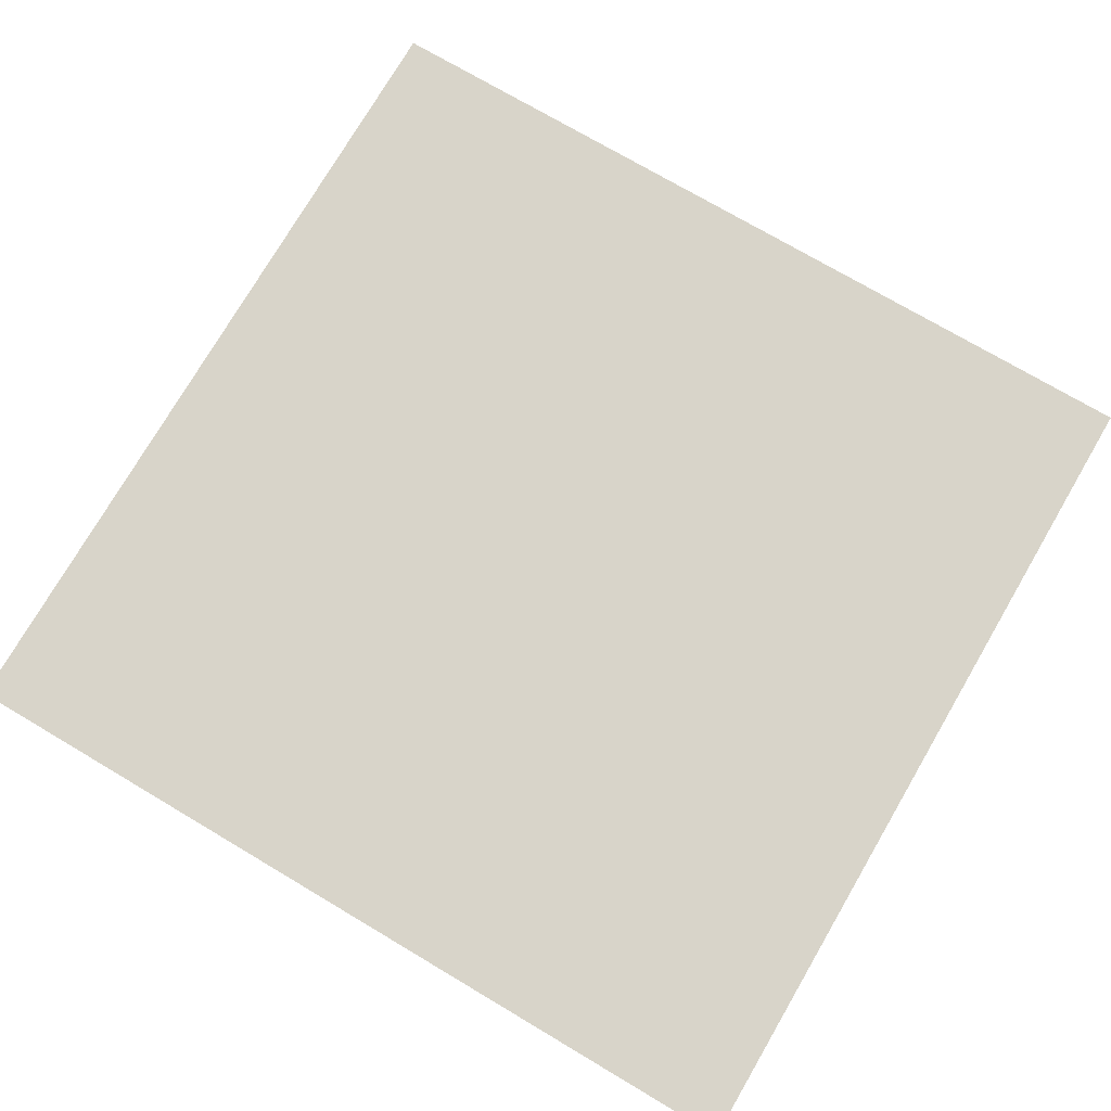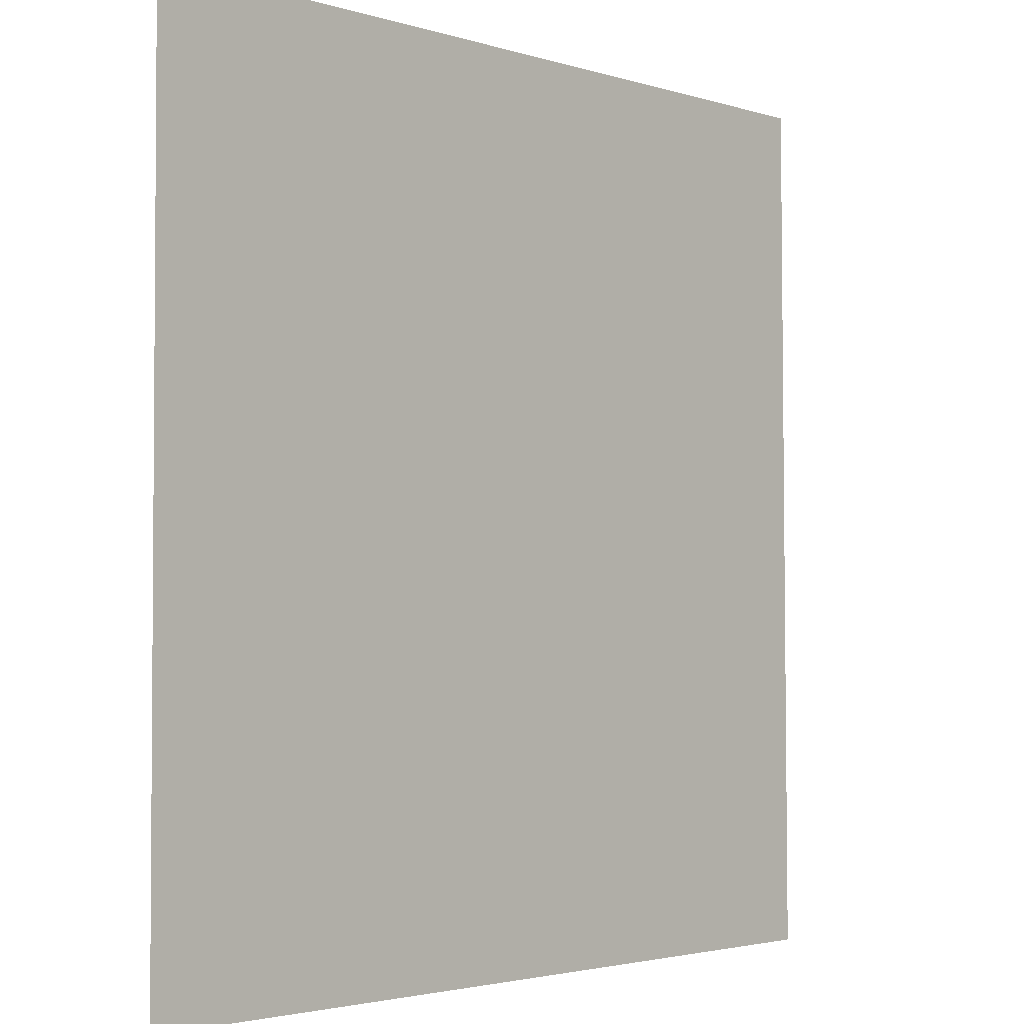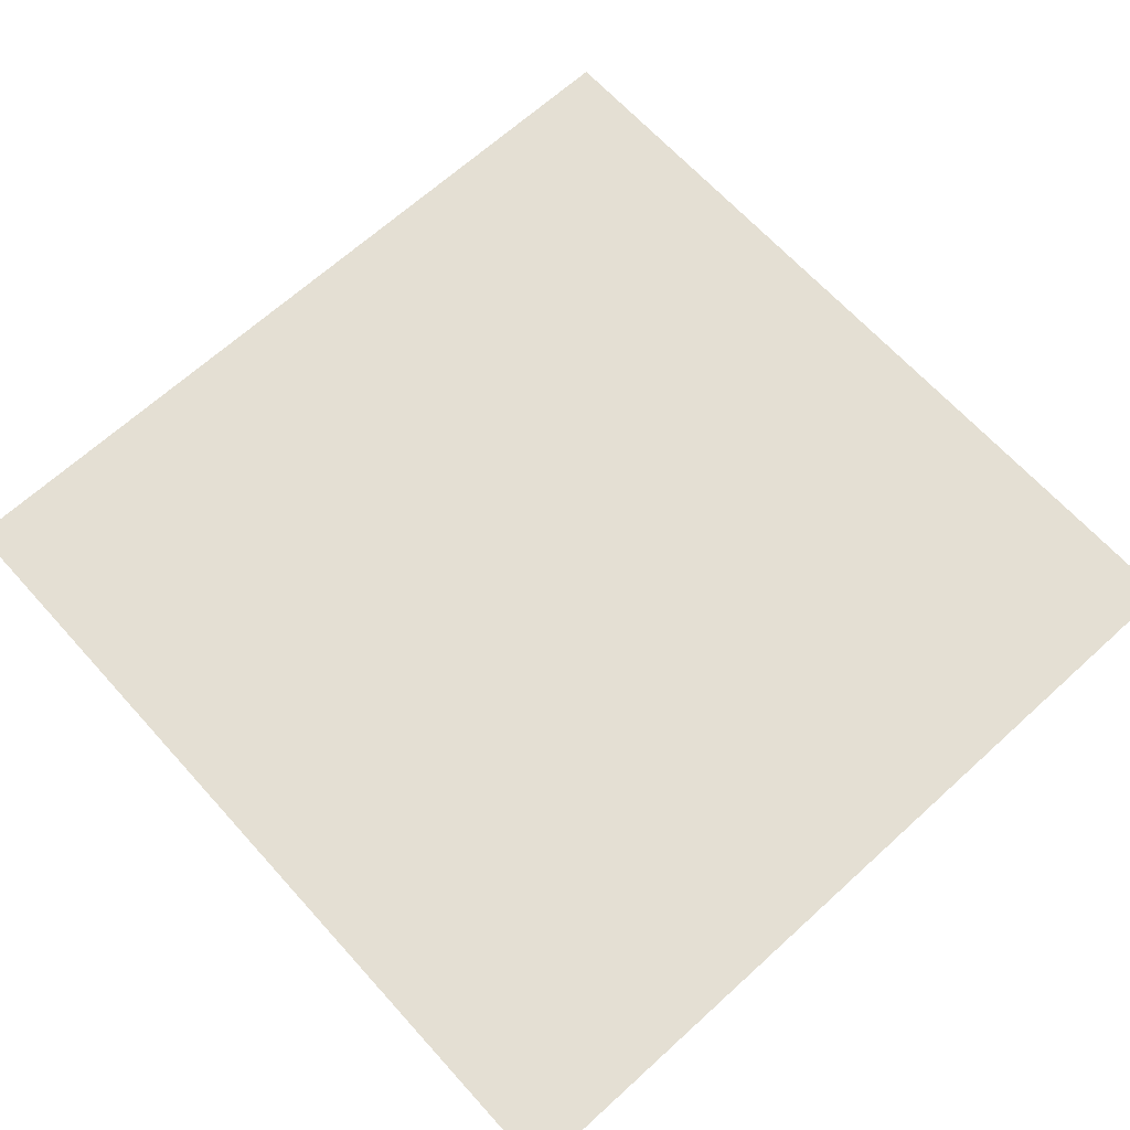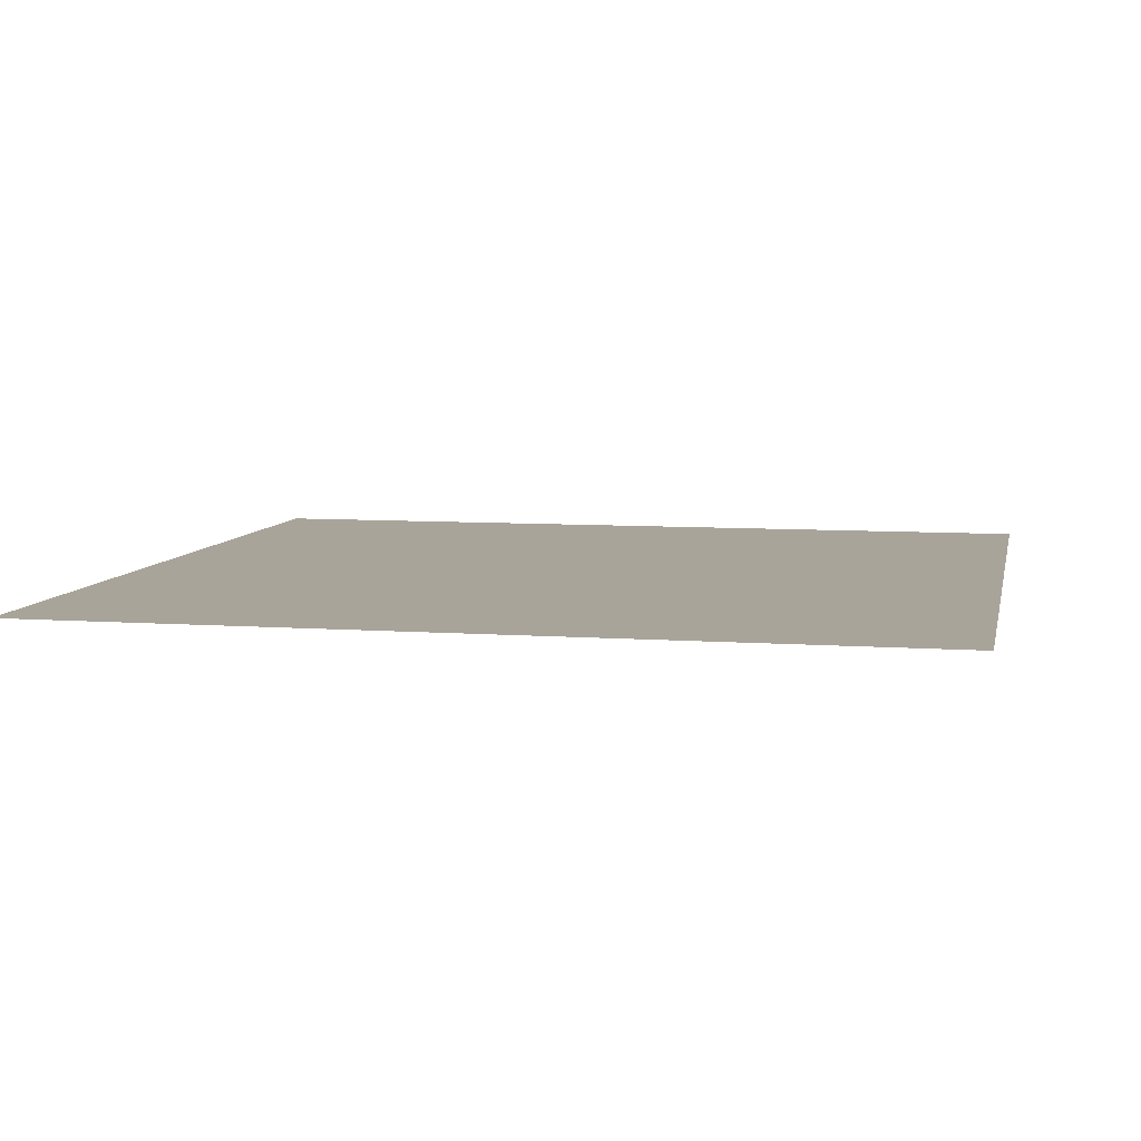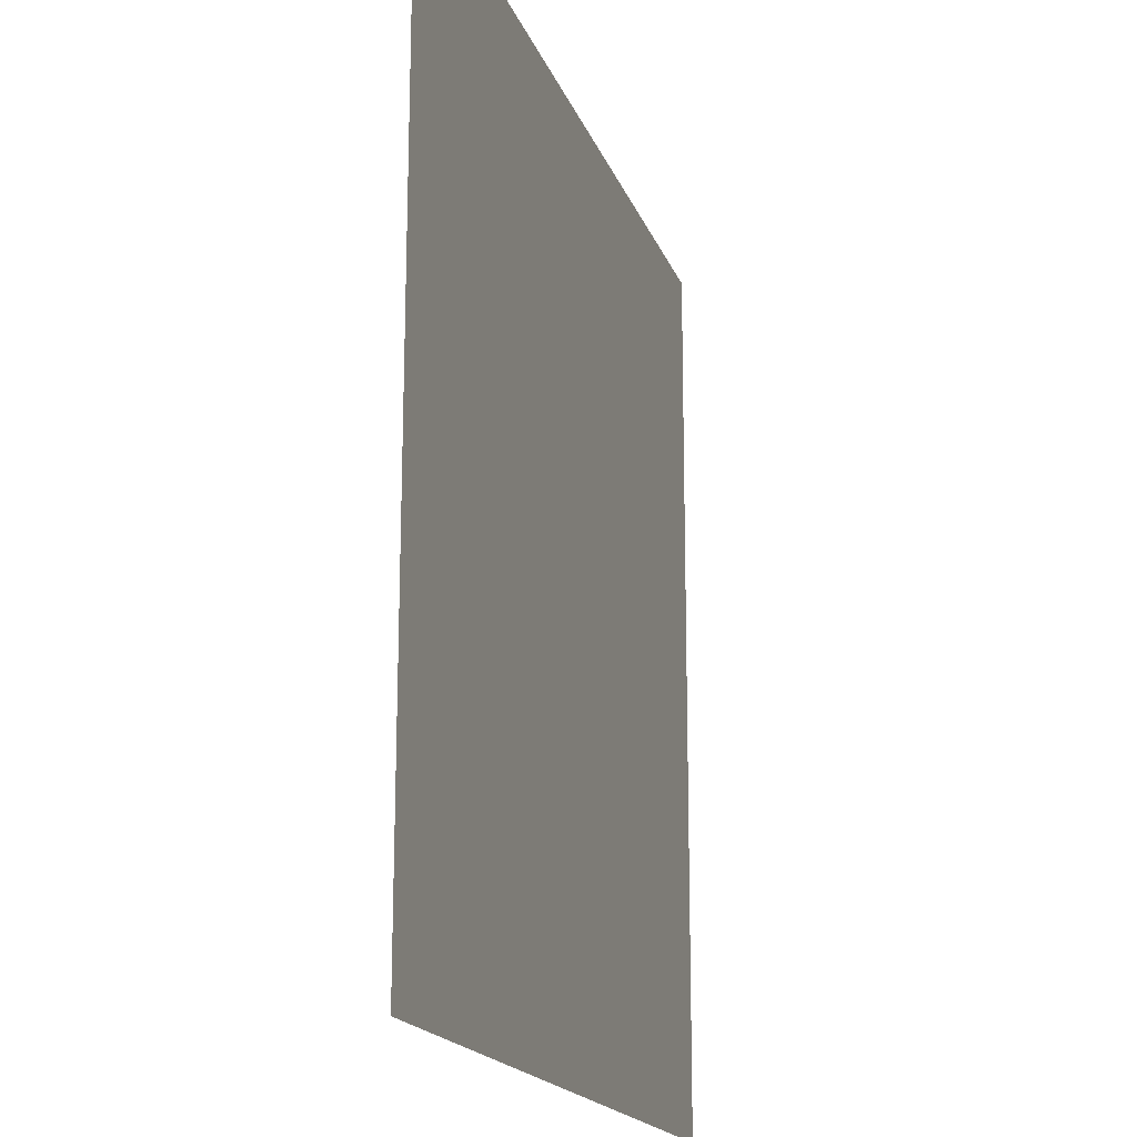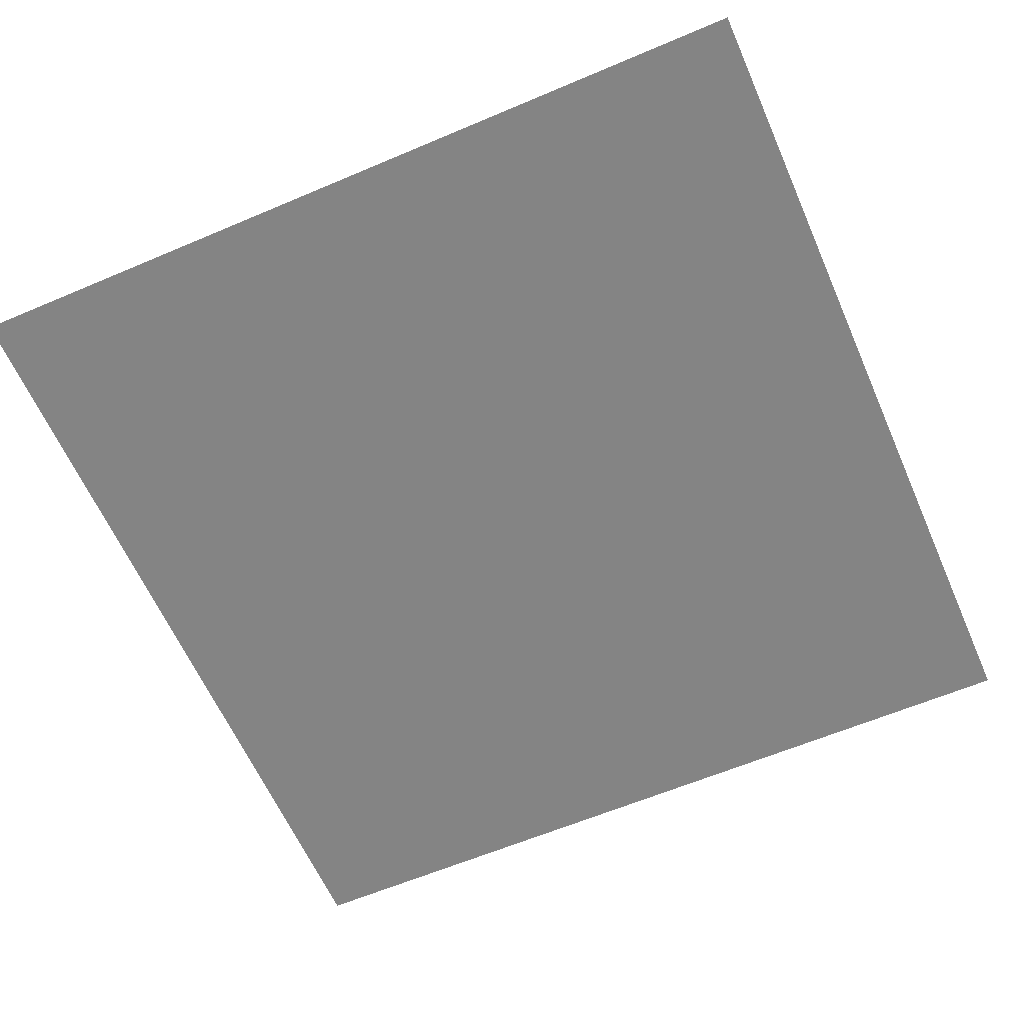
<metadata>
{"format":"obj","ext":"obj","renderer":"f3d","projection":"perspective","resolution":1024,"background":"white","views":[{"elev":75.5,"azim":120.3,"up":"+Y"},{"elev":-2.7,"azim":-47.6,"up":"+Z"},{"elev":66.7,"azim":137.6,"up":"+Y"},{"elev":7.3,"azim":101.5,"up":"+Y"},{"elev":-17.2,"azim":105.7,"up":"+Z"},{"elev":-61.4,"azim":23.4,"up":"+Y"}]}
</metadata>
<code>
o cbox_floor.001
v 5.528 0 0
v 0 0 0
v 0 -0 5.592
v 5.496 -0 5.592
f 2 4 1
f 2 3 4

</code>
